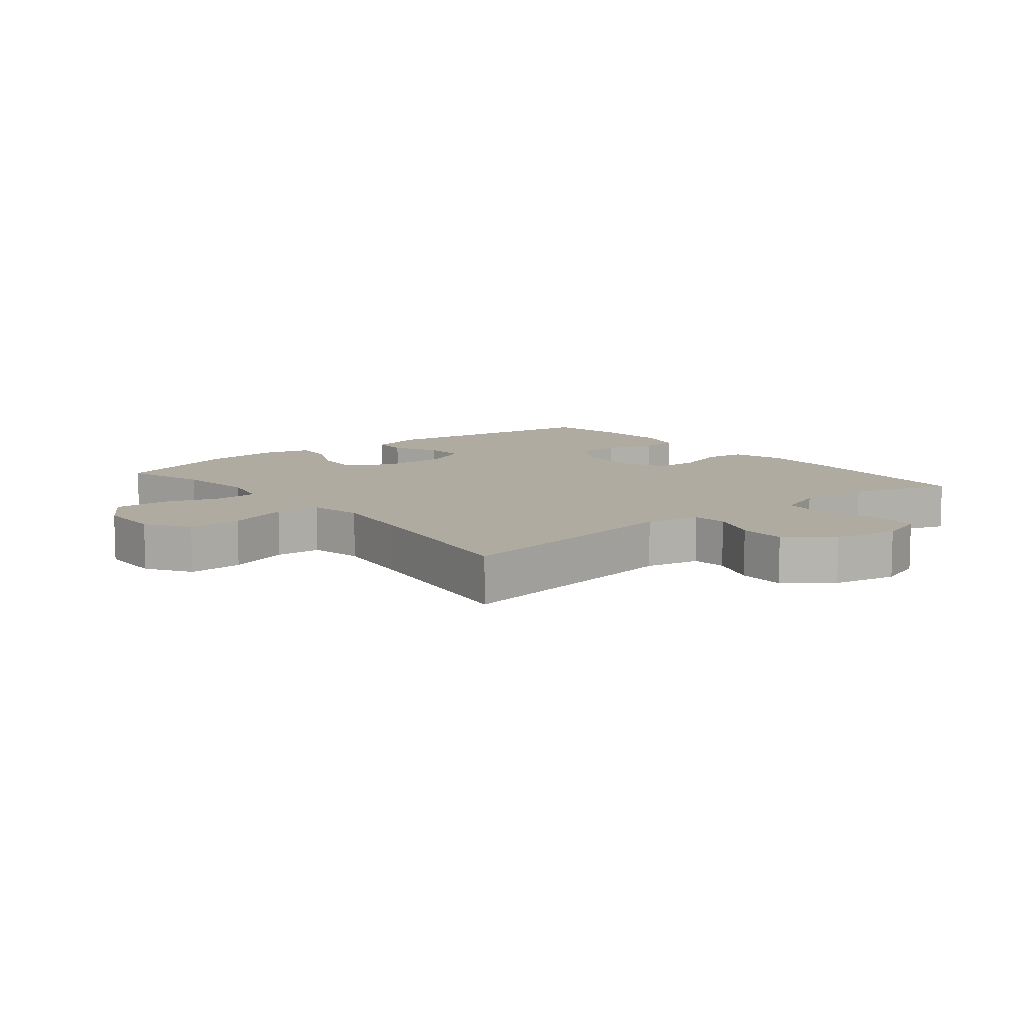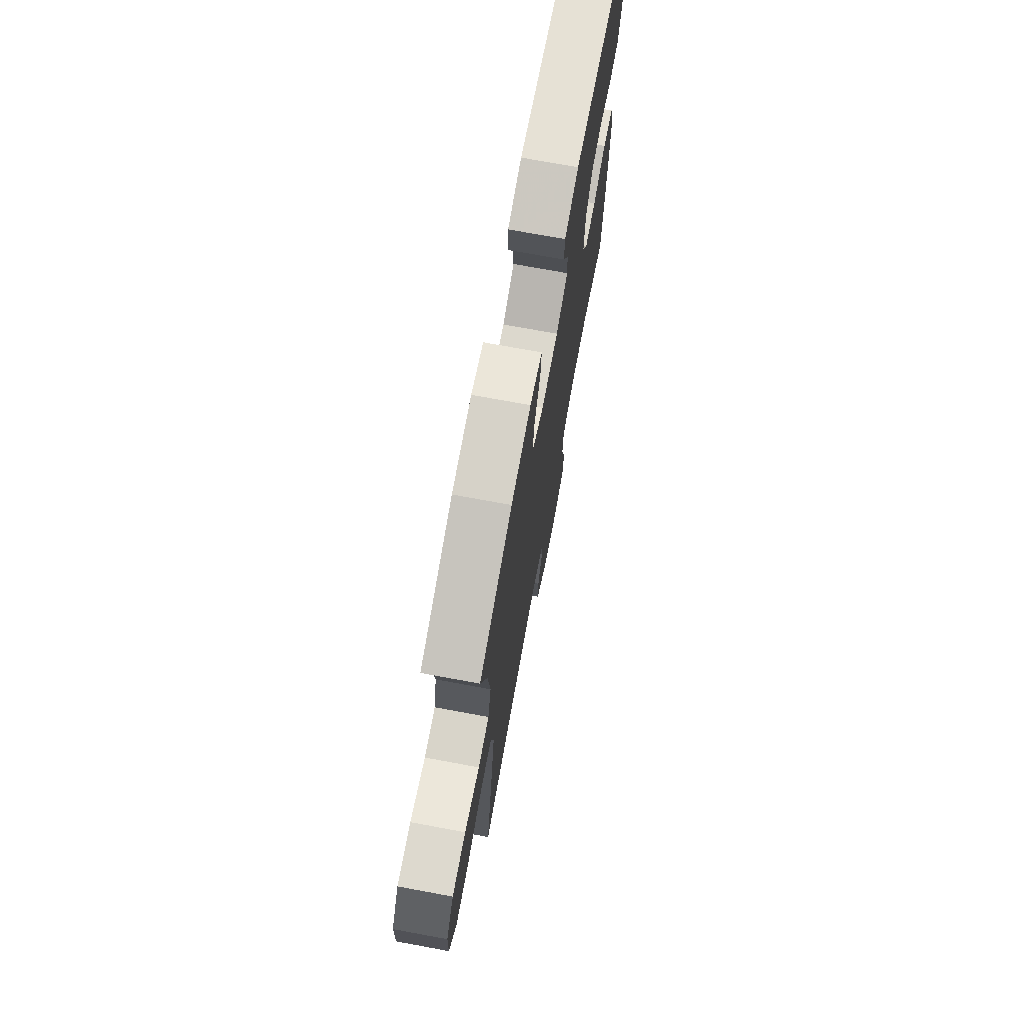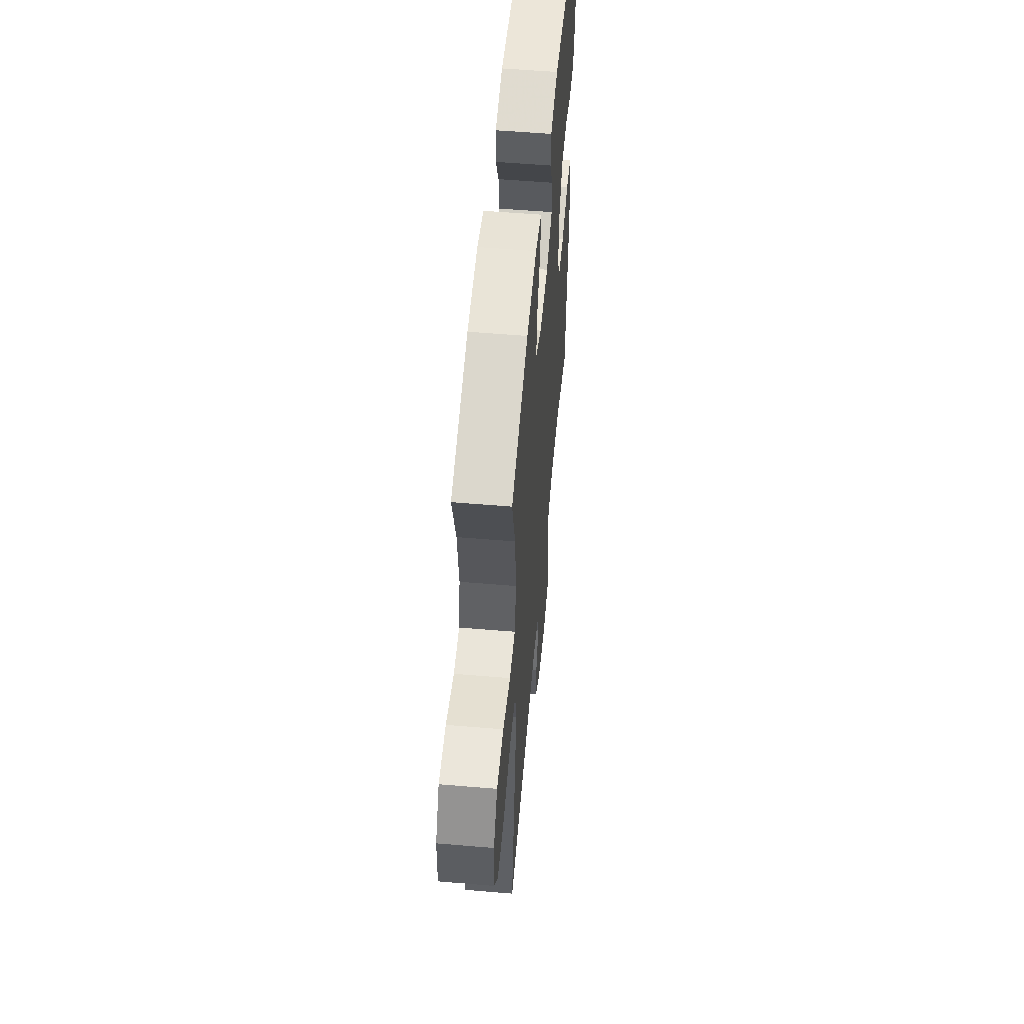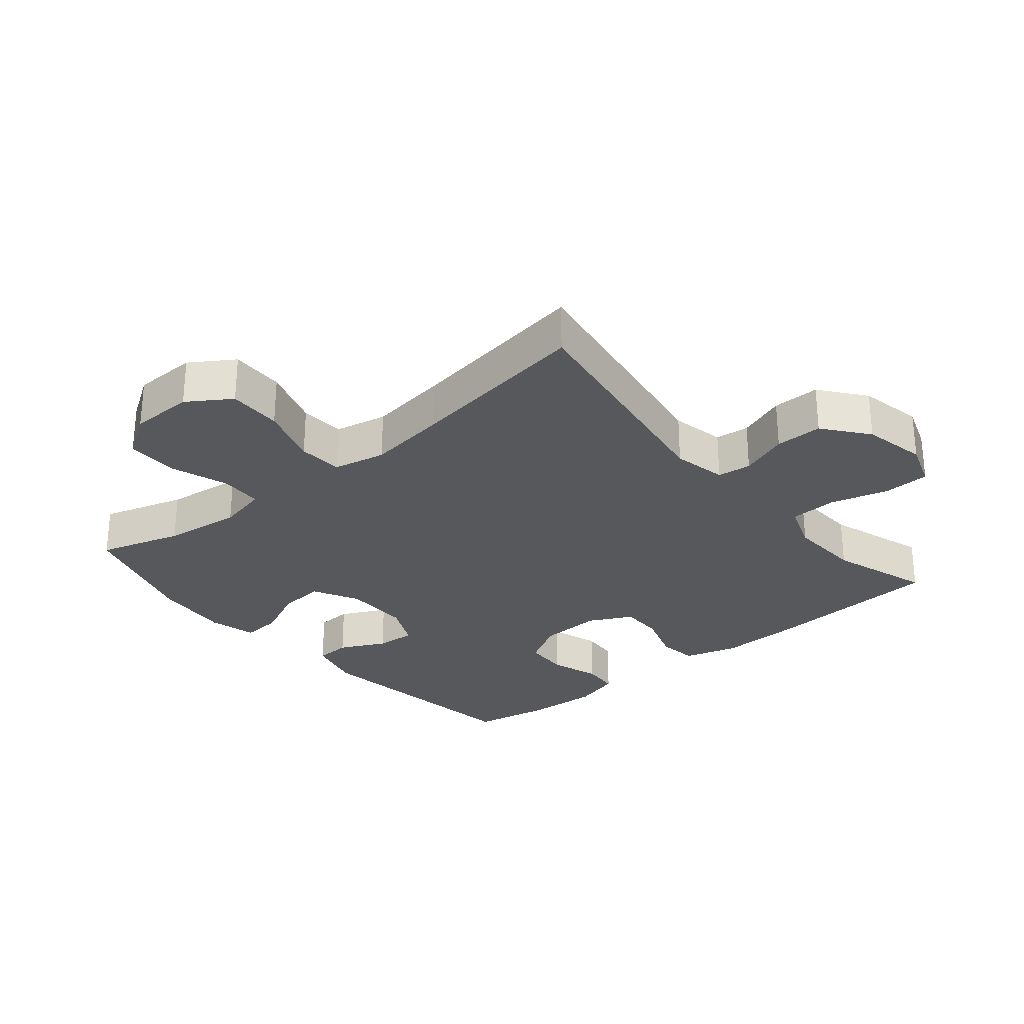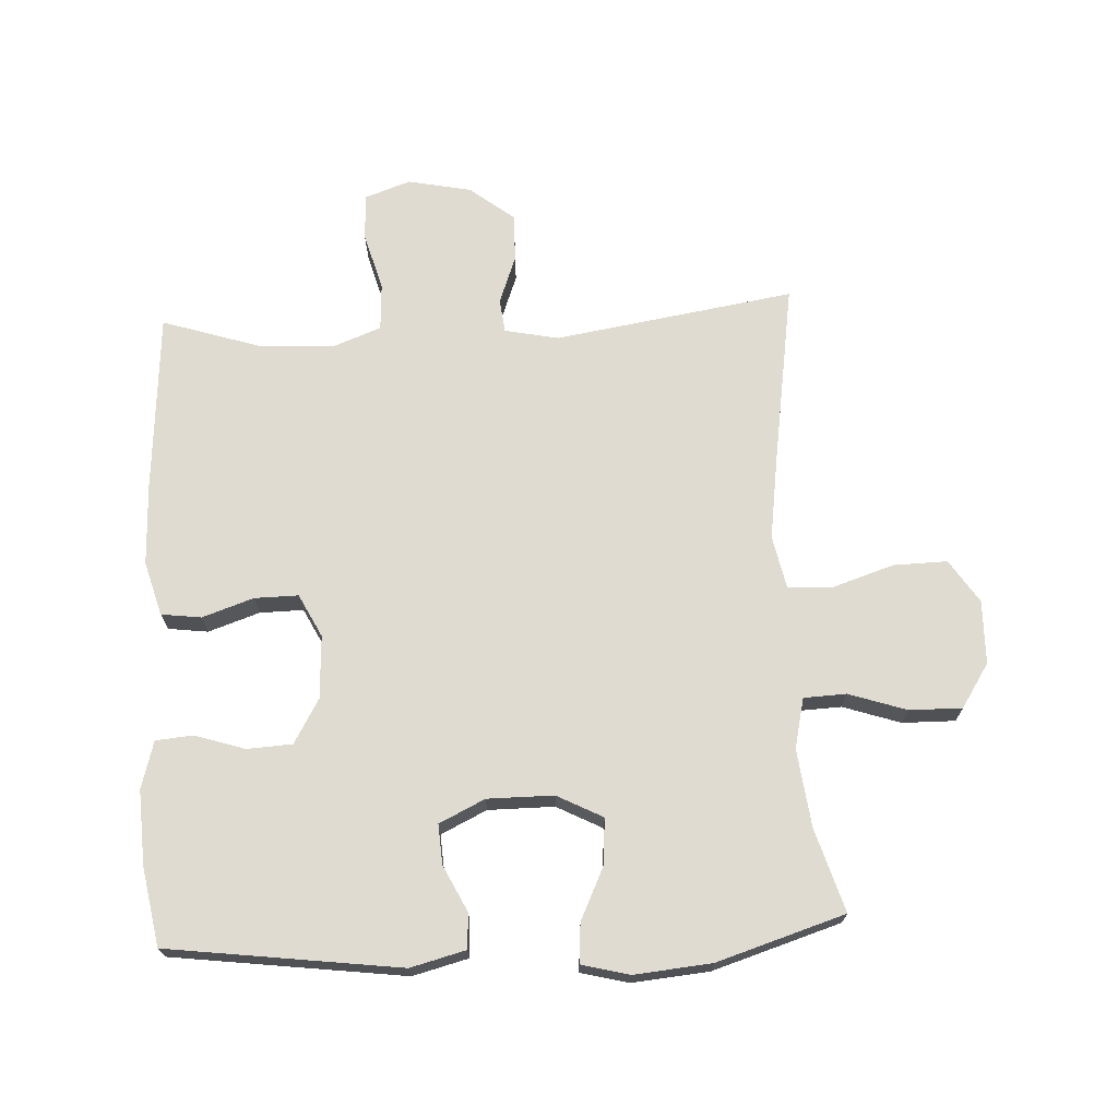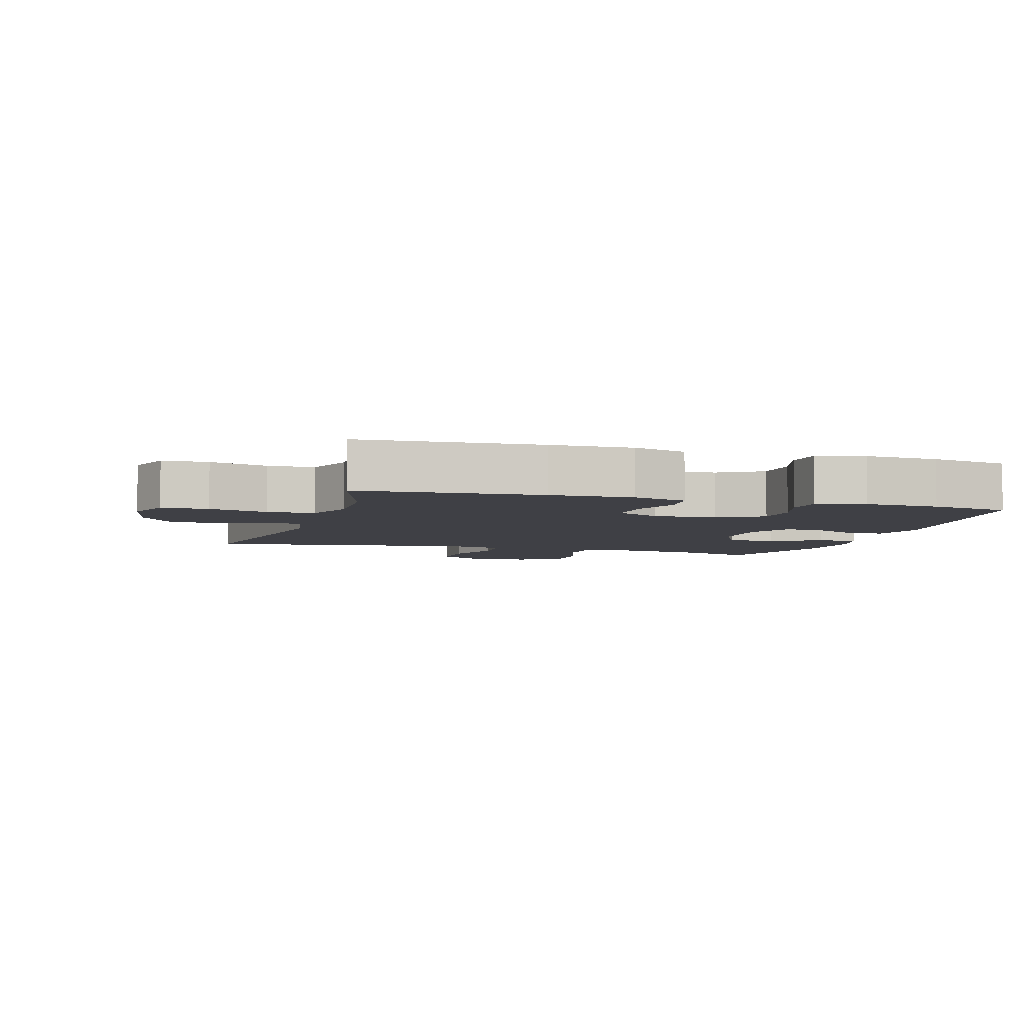
<metadata>
{"format":"obj","ext":"obj","renderer":"f3d","projection":"perspective","resolution":1024,"background":"white","views":[{"elev":9.8,"azim":141.0,"up":"+Y"},{"elev":72.5,"azim":100.5,"up":"+Z"},{"elev":55.5,"azim":95.1,"up":"+Z"},{"elev":-28.2,"azim":129.9,"up":"+Y"},{"elev":70.1,"azim":-2.9,"up":"+Y"},{"elev":-5.2,"azim":-106.9,"up":"+Y"}]}
</metadata>
<code>
v -0.5 0.07 -0.5
v -0.52 0.07 -0.22
v -0.524 0.07 -0.093
v -0.5 0.07 -0.009
v -0.438 0.07 -0.001
v -0.358 0.07 -0.028
v -0.29 0.07 -0.029
v -0.256 0.07 0.038
v -0.261 0.07 0.136
v -0.301 0.07 0.205
v -0.371 0.07 0.209
v -0.449 0.07 0.184
v -0.507 0.07 0.189
v -0.528 0.07 0.263
v -0.522 0.07 0.378
v -0.5 0.07 0.5
v -0.139 0.07 0.547
v -0.053 0.07 0.525
v -0.05 0.07 0.47
v -0.085 0.07 0.399
v -0.089 0.07 0.337
v -0.018 0.07 0.303
v 0.085 0.07 0.303
v 0.156 0.07 0.34
v 0.15 0.07 0.412
v 0.112 0.07 0.493
v 0.107 0.07 0.554
v 0.181 0.07 0.573
v 0.301 0.07 0.562
v 0.5 0.07 0.5
v 0.461 0.07 0.371
v 0.446 0.07 0.25
v 0.464 0.07 0.172
v 0.53 0.07 0.169
v 0.62 0.07 0.199
v 0.702 0.07 0.2
v 0.746 0.07 0.132
v 0.748 0.07 0.033
v 0.704 0.07 -0.034
v 0.62 0.07 -0.032
v 0.525 0.07 -0.001
v 0.455 0.07 -0.005
v 0.438 0.07 -0.087
v 0.456 0.07 -0.214
v 0.5 0.07 -0.5
v 0.127 0.07 -0.441
v 0.043 0.07 -0.458
v 0.037 0.07 -0.511
v 0.065 0.07 -0.586
v 0.066 0.07 -0.66
v -0.003 0.07 -0.714
v -0.102 0.07 -0.734
v -0.173 0.07 -0.709
v -0.176 0.07 -0.637
v -0.151 0.07 -0.546
v -0.155 0.07 -0.473
v -0.229 0.07 -0.445
v -0.344 0.07 -0.45
v -0.5 0 -0.5
v -0.52 0 -0.22
v -0.524 0 -0.093
v -0.5 0 -0.009
v -0.438 0 -0.001
v -0.358 0 -0.028
v -0.29 0 -0.029
v -0.256 0 0.038
v -0.261 0 0.136
v -0.301 0 0.205
v -0.371 0 0.209
v -0.449 0 0.184
v -0.507 0 0.189
v -0.528 0 0.263
v -0.522 0 0.378
v -0.5 0 0.5
v -0.139 0 0.547
v -0.053 0 0.525
v -0.05 0 0.47
v -0.085 0 0.399
v -0.089 0 0.337
v -0.018 0 0.303
v 0.085 0 0.303
v 0.156 0 0.34
v 0.15 0 0.412
v 0.112 0 0.493
v 0.107 0 0.554
v 0.181 0 0.573
v 0.301 0 0.562
v 0.5 0 0.5
v 0.461 0 0.371
v 0.446 0 0.25
v 0.464 0 0.172
v 0.53 0 0.169
v 0.62 0 0.199
v 0.702 0 0.2
v 0.746 0 0.132
v 0.748 0 0.033
v 0.704 0 -0.034
v 0.62 0 -0.032
v 0.525 0 -0.001
v 0.455 0 -0.005
v 0.438 0 -0.087
v 0.456 0 -0.214
v 0.5 0 -0.5
v 0.127 0 -0.441
v 0.043 0 -0.458
v 0.037 0 -0.511
v 0.065 0 -0.586
v 0.066 0 -0.66
v -0.003 0 -0.714
v -0.102 0 -0.734
v -0.173 0 -0.709
v -0.176 0 -0.637
v -0.151 0 -0.546
v -0.155 0 -0.473
v -0.229 0 -0.445
v -0.344 0 -0.45
f 52 53 54 55
f 52 55 56
f 51 52 56
f 48 49 50 51
f 47 48 51 56
f 46 47 56 57
f 44 45 46
f 43 44 46 57
f 38 39 40 41
f 38 41 42
f 37 38 42
f 34 35 36 37
f 33 34 37 42
f 32 33 42 43
f 28 29 30 31
f 28 31 32
f 25 26 27 28
f 24 25 28 32
f 23 24 32 43
f 17 18 19 20
f 17 20 21
f 16 17 21
f 15 16 21 22
f 11 12 13 14
f 10 11 14 15
f 3 4 5 6
f 3 6 7
f 58 1 2 3
f 58 3 7
f 57 58 7 8
f 22 23 43 57
f 22 57 8 9
f 10 15 22
f 9 10 22
f 113 112 111 110
f 114 113 110
f 114 110 109
f 109 108 107 106
f 114 109 106 105
f 115 114 105 104
f 104 103 102
f 115 104 102 101
f 99 98 97 96
f 100 99 96
f 100 96 95
f 95 94 93 92
f 100 95 92 91
f 101 100 91 90
f 89 88 87 86
f 90 89 86
f 86 85 84 83
f 90 86 83 82
f 101 90 82 81
f 78 77 76 75
f 79 78 75
f 79 75 74
f 80 79 74 73
f 72 71 70 69
f 73 72 69 68
f 64 63 62 61
f 65 64 61
f 61 60 59 116
f 65 61 116
f 66 65 116 115
f 115 101 81 80
f 67 66 115 80
f 80 73 68
f 80 68 67
f 1 59 60 2
f 2 60 61 3
f 3 61 62 4
f 4 62 63 5
f 5 63 64 6
f 6 64 65 7
f 7 65 66 8
f 8 66 67 9
f 9 67 68 10
f 10 68 69 11
f 11 69 70 12
f 12 70 71 13
f 13 71 72 14
f 14 72 73 15
f 15 73 74 16
f 16 74 75 17
f 17 75 76 18
f 18 76 77 19
f 19 77 78 20
f 20 78 79 21
f 21 79 80 22
f 22 80 81 23
f 23 81 82 24
f 24 82 83 25
f 25 83 84 26
f 26 84 85 27
f 27 85 86 28
f 28 86 87 29
f 29 87 88 30
f 30 88 89 31
f 31 89 90 32
f 32 90 91 33
f 33 91 92 34
f 34 92 93 35
f 35 93 94 36
f 36 94 95 37
f 37 95 96 38
f 38 96 97 39
f 39 97 98 40
f 40 98 99 41
f 41 99 100 42
f 42 100 101 43
f 43 101 102 44
f 44 102 103 45
f 45 103 104 46
f 46 104 105 47
f 47 105 106 48
f 48 106 107 49
f 49 107 108 50
f 50 108 109 51
f 51 109 110 52
f 52 110 111 53
f 53 111 112 54
f 54 112 113 55
f 55 113 114 56
f 56 114 115 57
f 57 115 116 58
f 58 116 59 1

</code>
